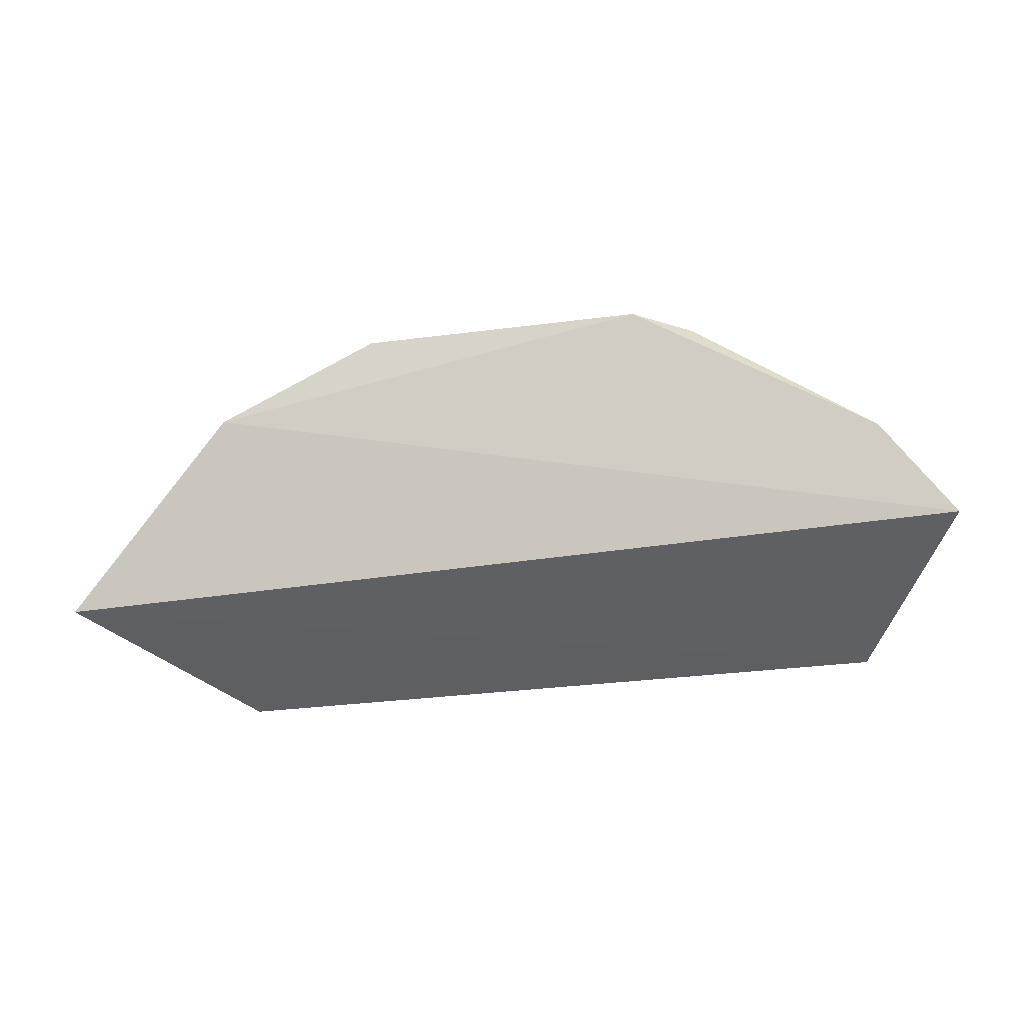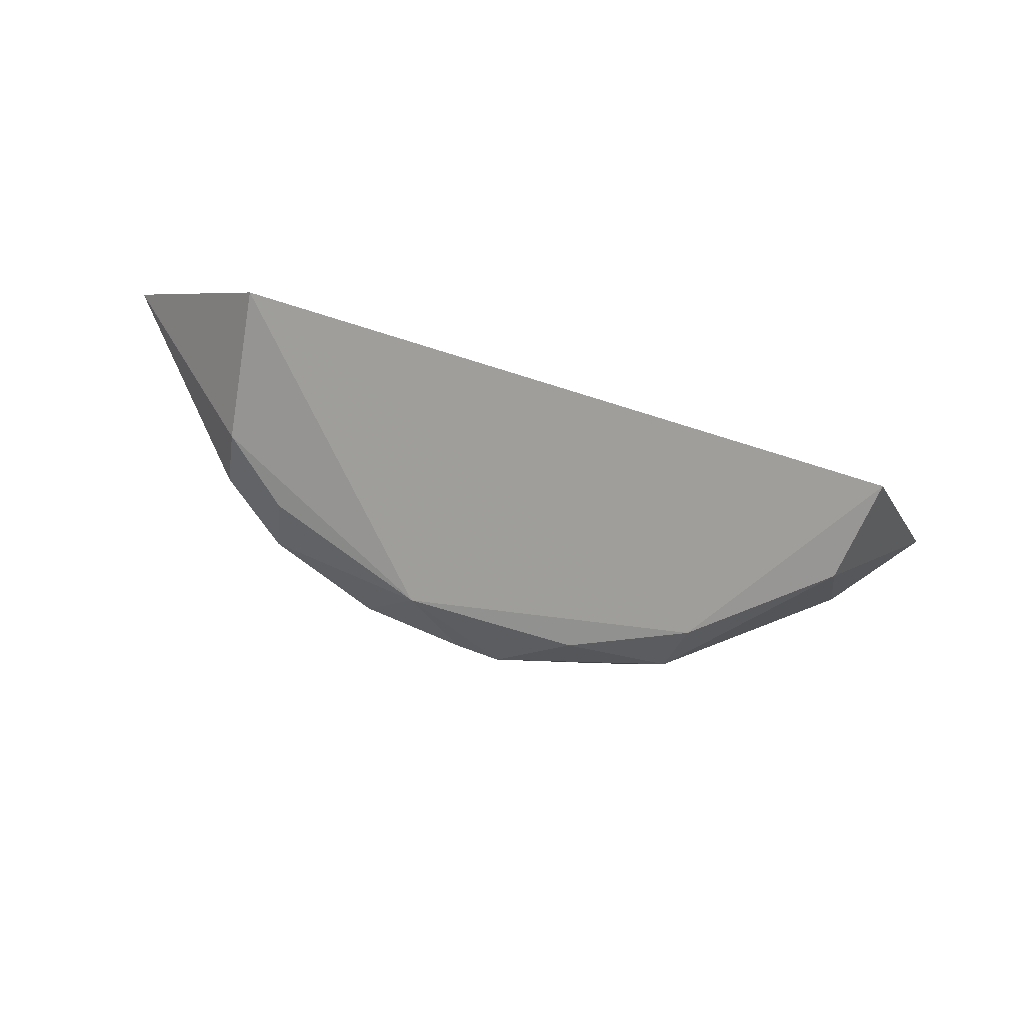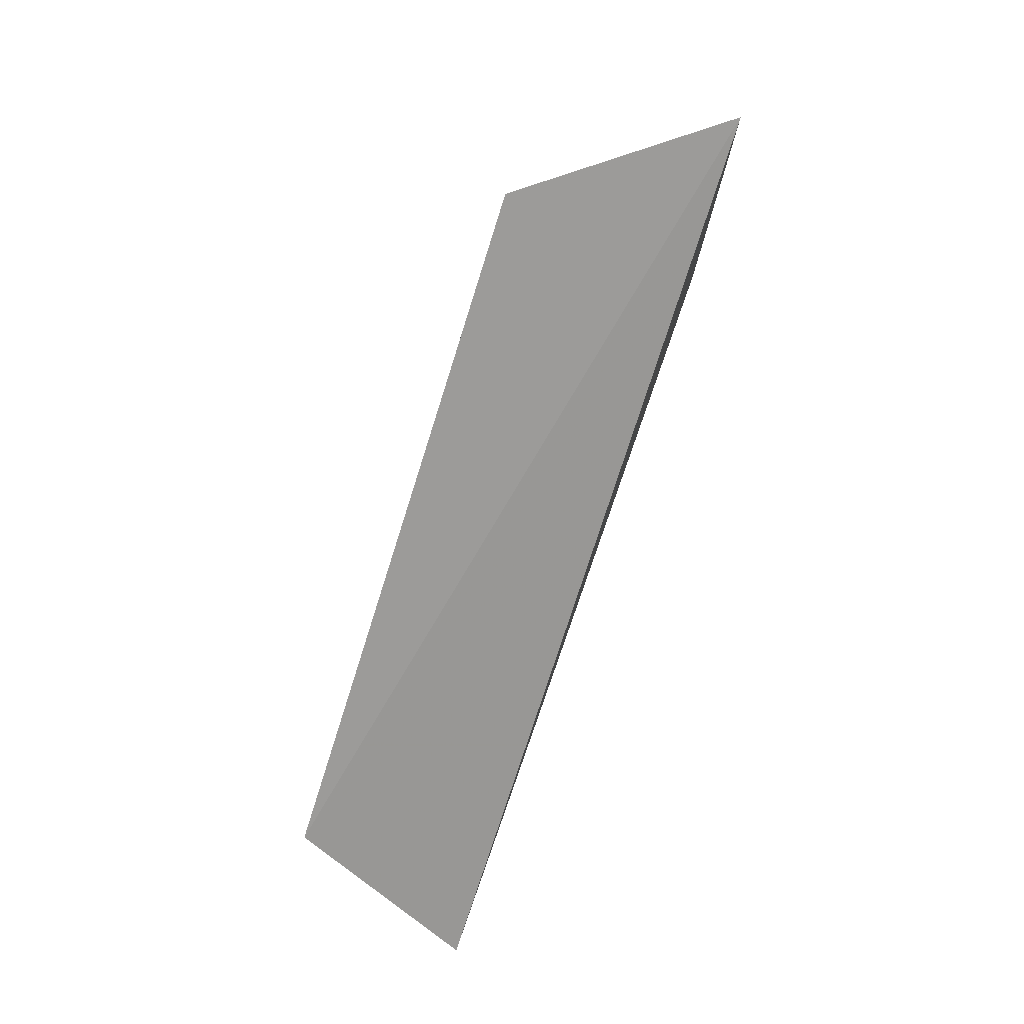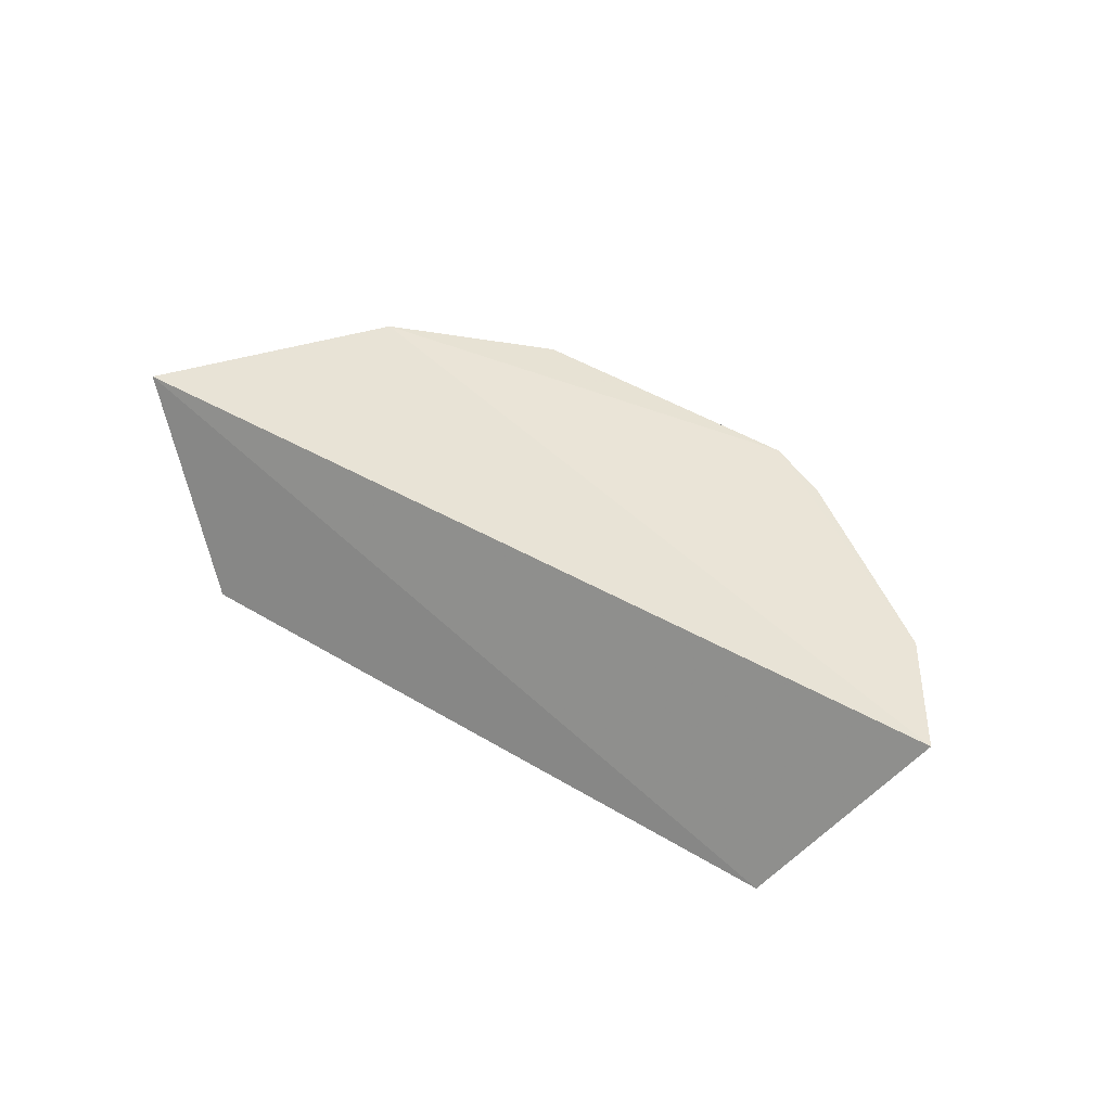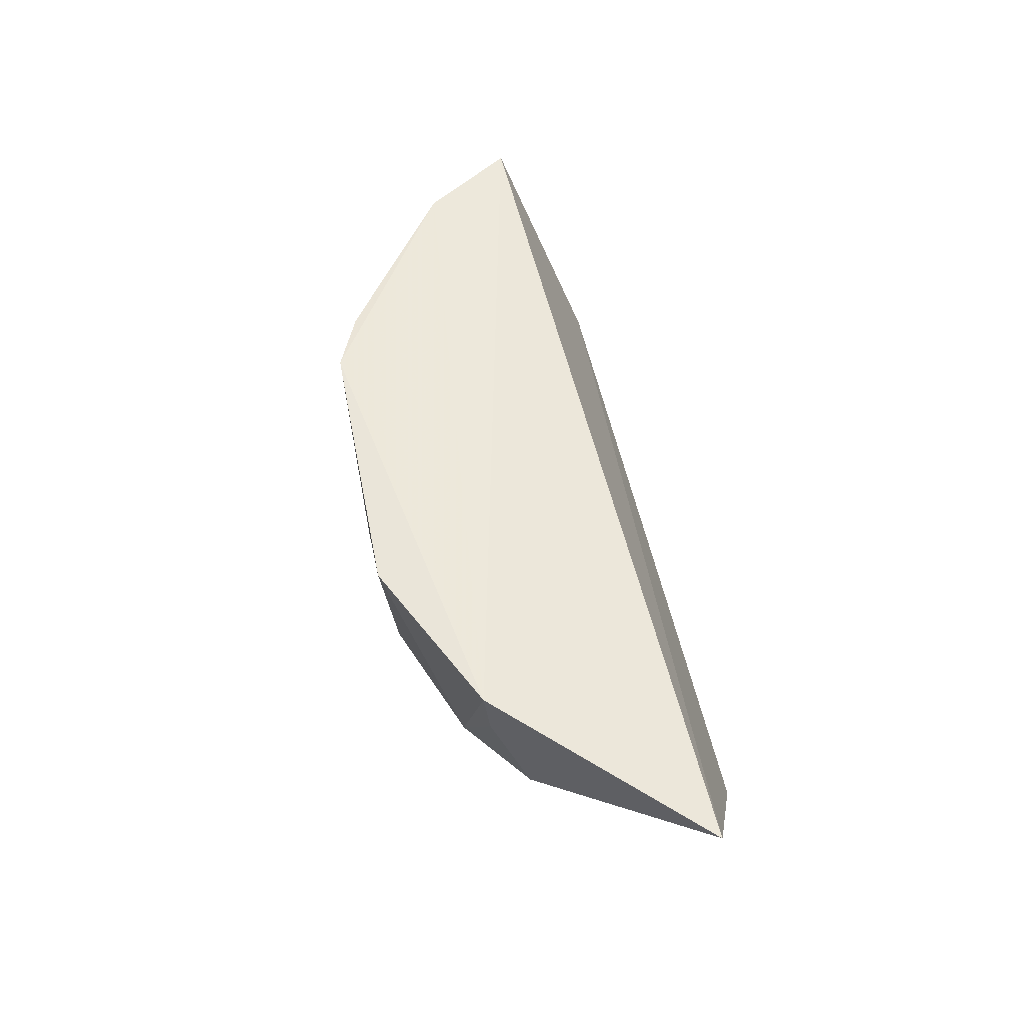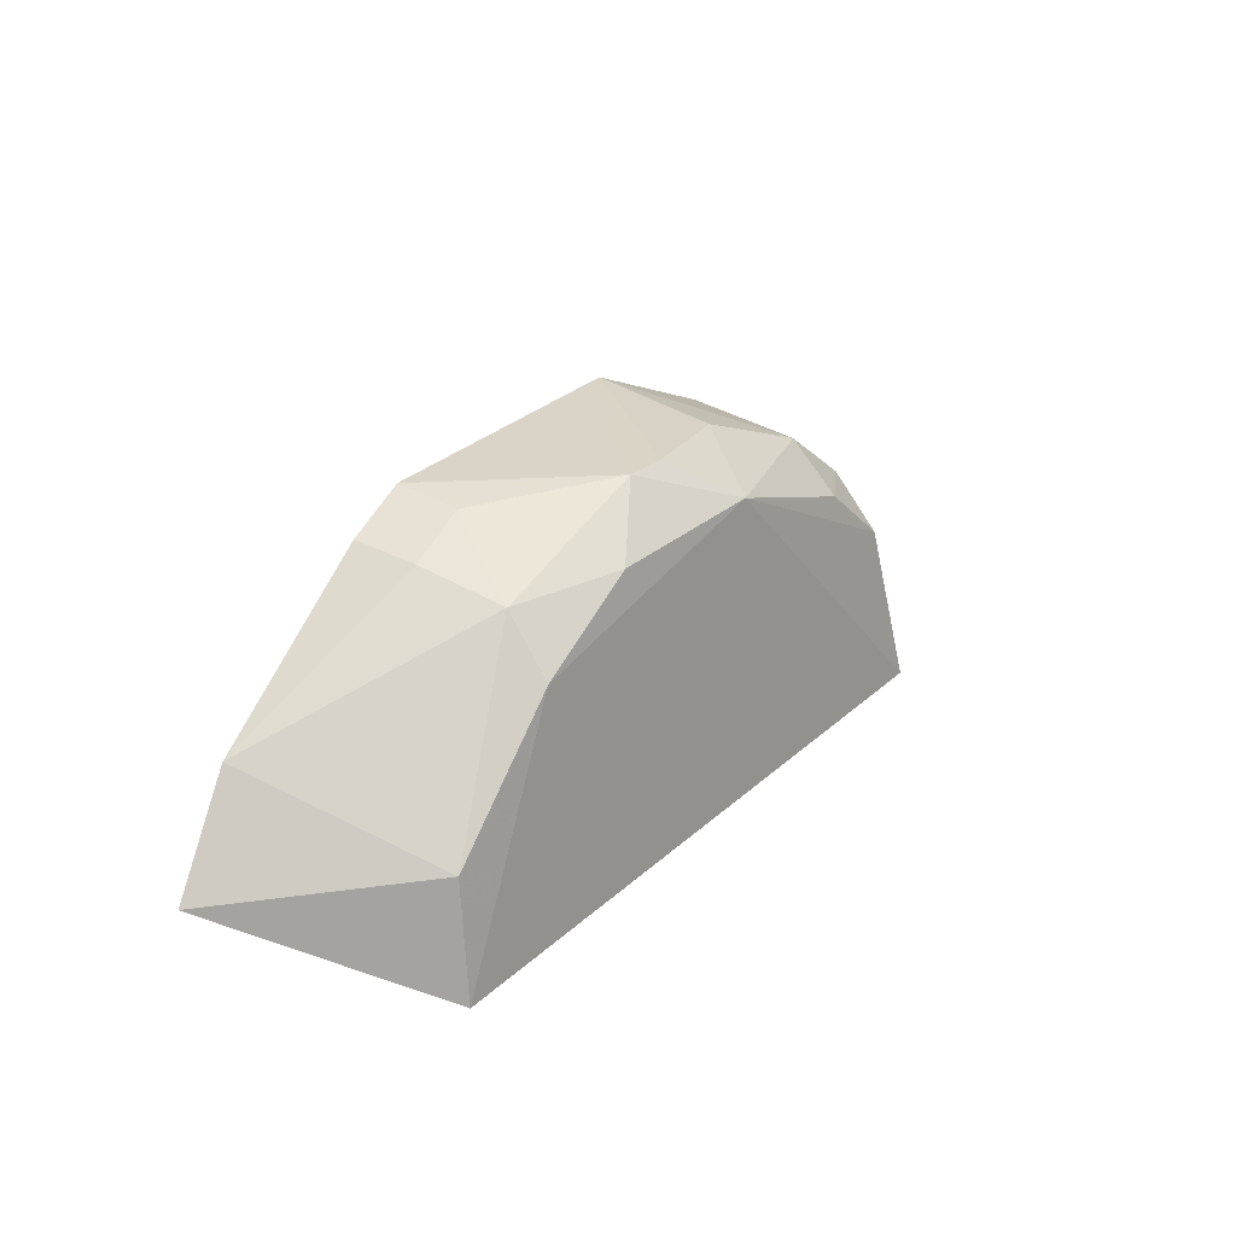
<metadata>
{"format":"obj","ext":"obj","renderer":"f3d","projection":"perspective","resolution":1024,"background":"white","views":[{"elev":-23.3,"azim":15.7,"up":"+Y"},{"elev":-77.4,"azim":-17.5,"up":"+Z"},{"elev":-75.9,"azim":-107.9,"up":"+Y"},{"elev":41.1,"azim":36.4,"up":"+Z"},{"elev":54.1,"azim":-102.5,"up":"+Z"},{"elev":26.3,"azim":125.4,"up":"+Y"}]}
</metadata>
<code>
v 0.08515 0.04592 -0.4972
v 0.1118 0.0641 -0.4506
v -0.1091 0.06227 -0.4517
v -0.02843 0.1247 -0.4449
v 0.05104 0.1103 -0.481
v -0.06774 0.1072 -0.4442
v 0.08244 0.07192 -0.4933
v 0.03943 0.1228 -0.4448
v -0.0724 0.08358 -0.4914
v 0.09557 0.08715 -0.4485
v 0.008996 0.1226 -0.4796
v -0.071 0.09674 -0.4813
v -0.01745 0.111 -0.4902
v -0.07703 0.04685 -0.498
v 0.05403 0.1163 -0.4459
v 0.03907 0.1208 -0.4597
v -0.05445 0.1098 -0.4793
v 0.05224 0.09771 -0.4913
v 0.0532 0.1146 -0.4608
v -0.06658 0.1055 -0.4591
v -0.02707 0.1208 -0.4747
v -0.05646 0.09755 -0.4895
v 0.02465 0.1105 -0.4894
v -0.001957 0.1222 -0.4794
f 1 2 3
f 6 3 2
f 7 2 1
f 8 4 6
f 10 7 5
f 10 2 7
f 10 8 6
f 10 6 2
f 11 4 8
f 12 9 3
f 12 3 6
f 14 1 3
f 14 3 9
f 14 9 13
f 15 8 10
f 16 11 8
f 16 5 11
f 16 8 15
f 17 6 4
f 18 7 1
f 18 14 13
f 18 1 14
f 18 5 7
f 19 15 10
f 19 10 5
f 19 16 15
f 19 5 16
f 20 17 12
f 20 12 6
f 20 6 17
f 21 17 4
f 21 13 17
f 22 17 13
f 22 13 9
f 22 9 12
f 22 12 17
f 23 18 13
f 23 13 11
f 23 11 5
f 23 5 18
f 24 21 4
f 24 4 11
f 24 11 13
f 24 13 21

</code>
